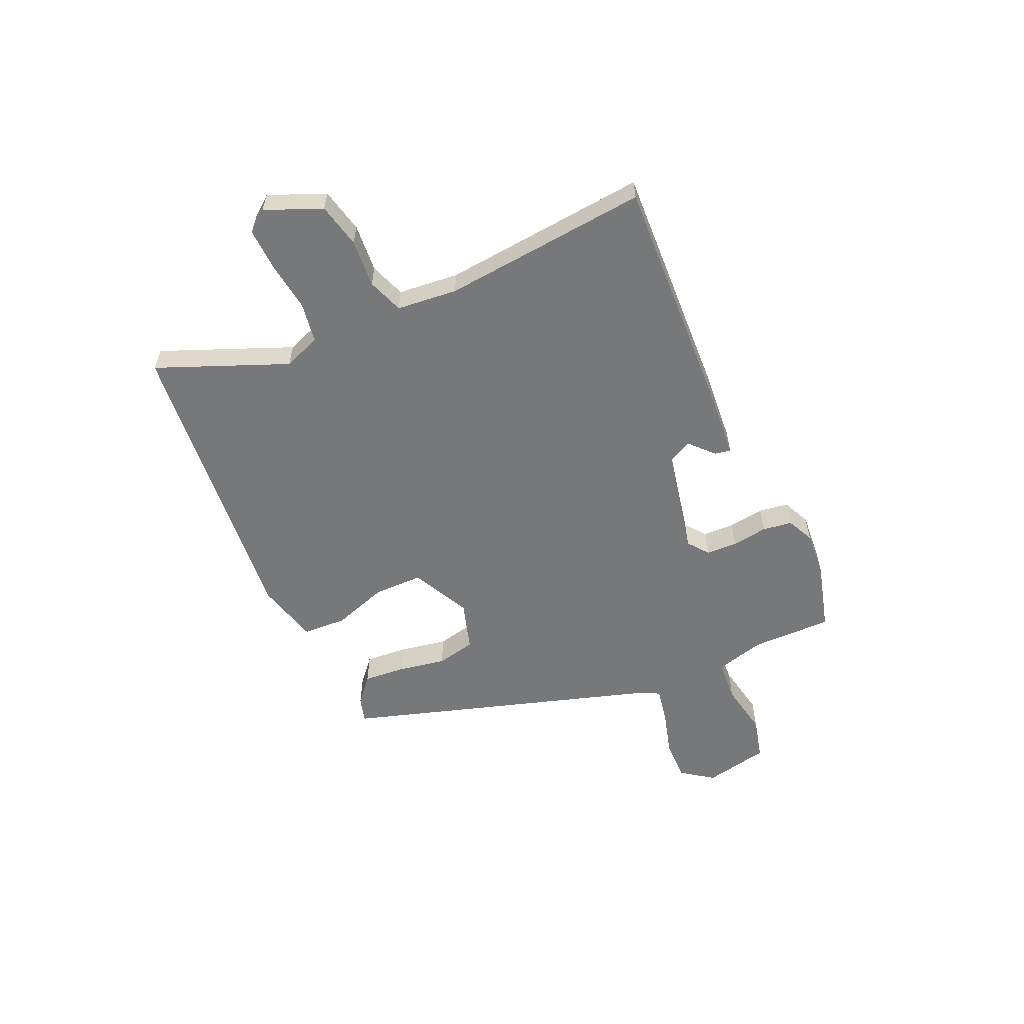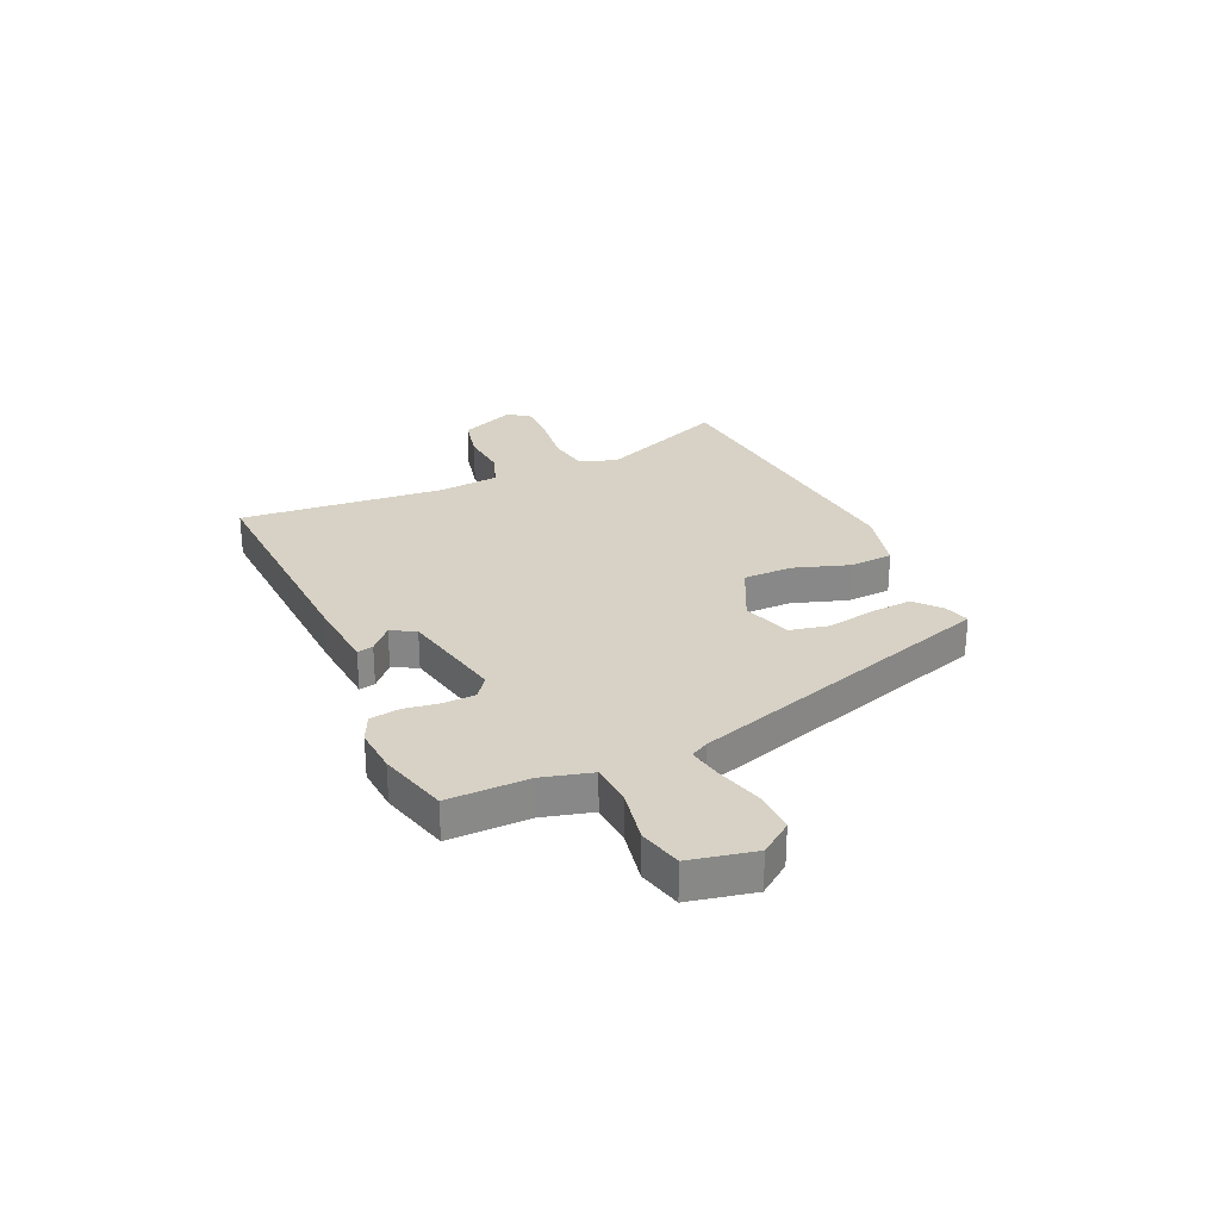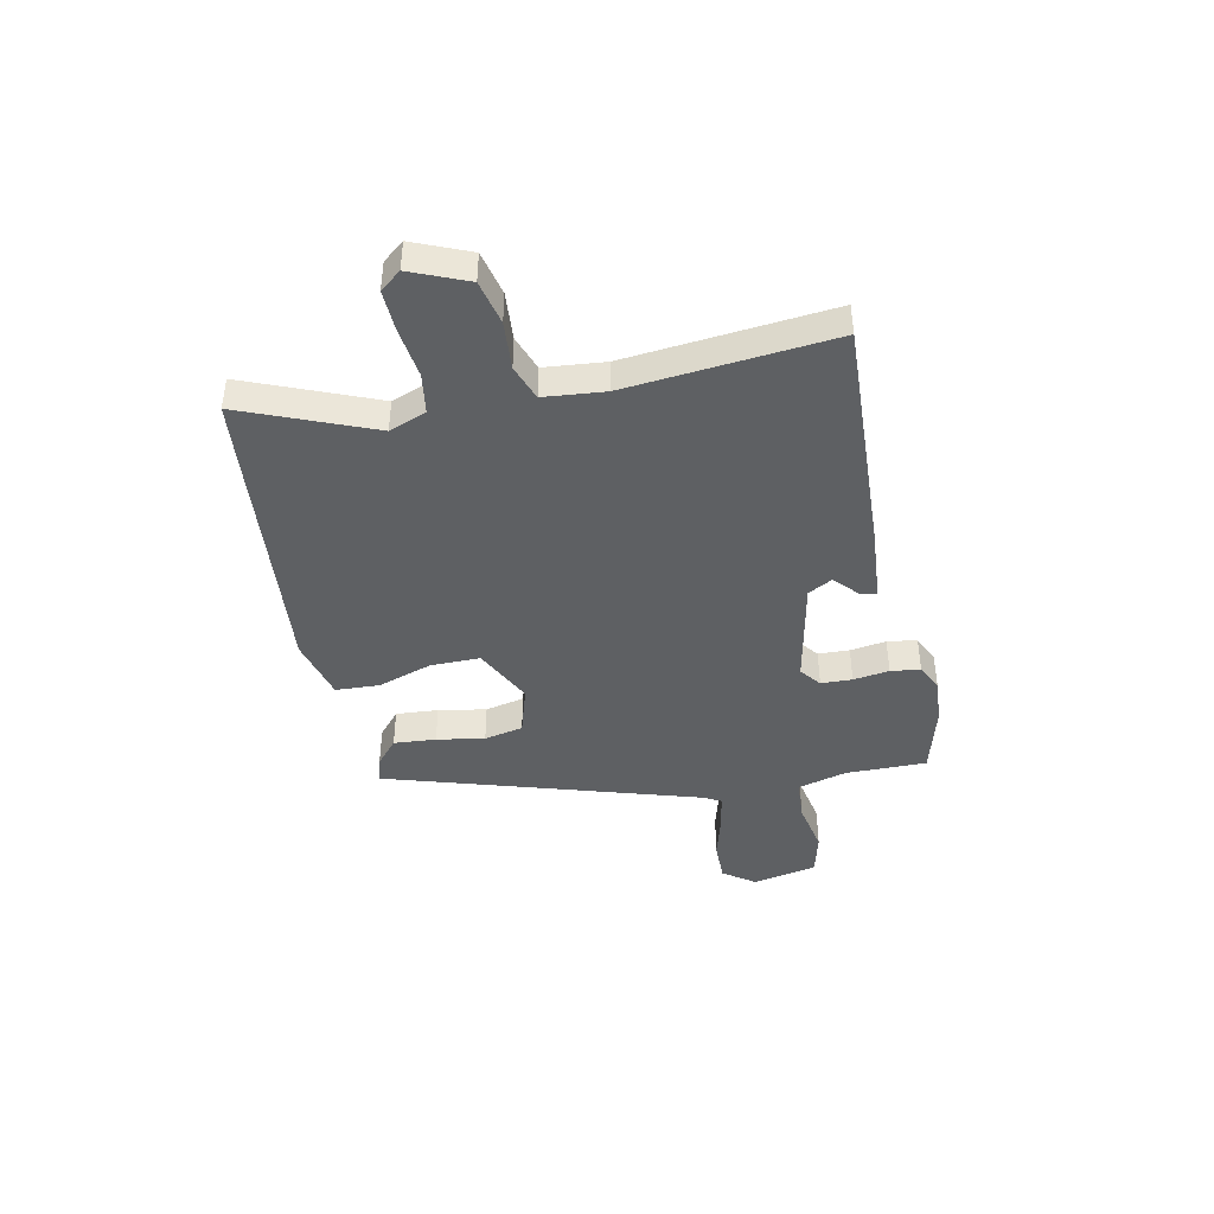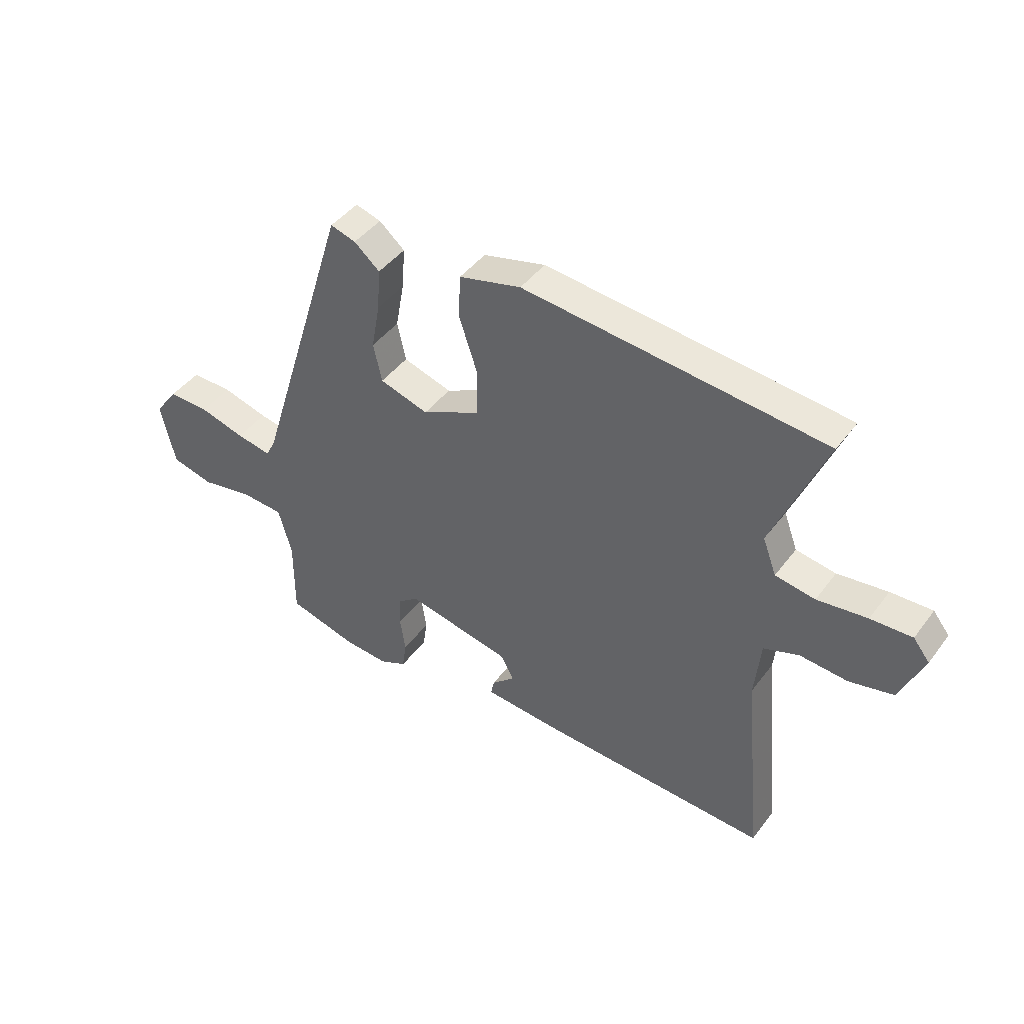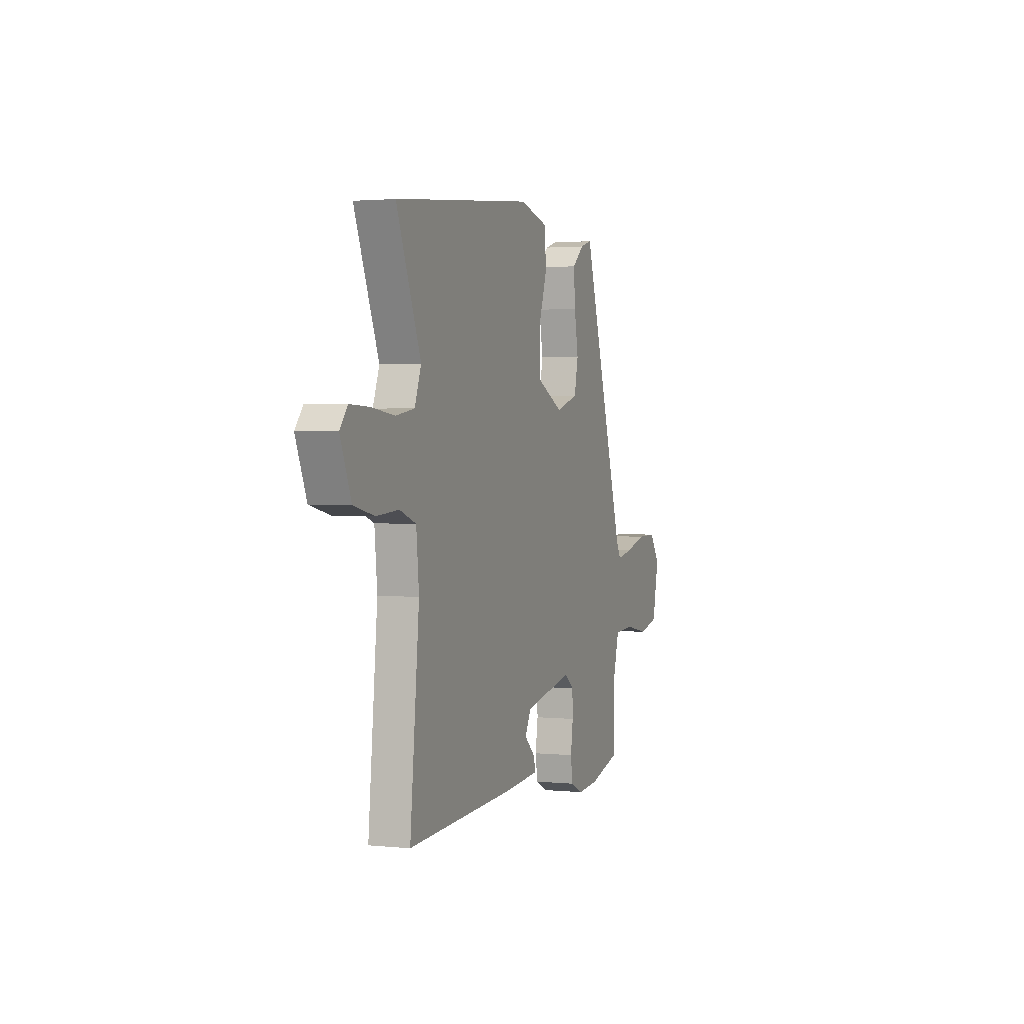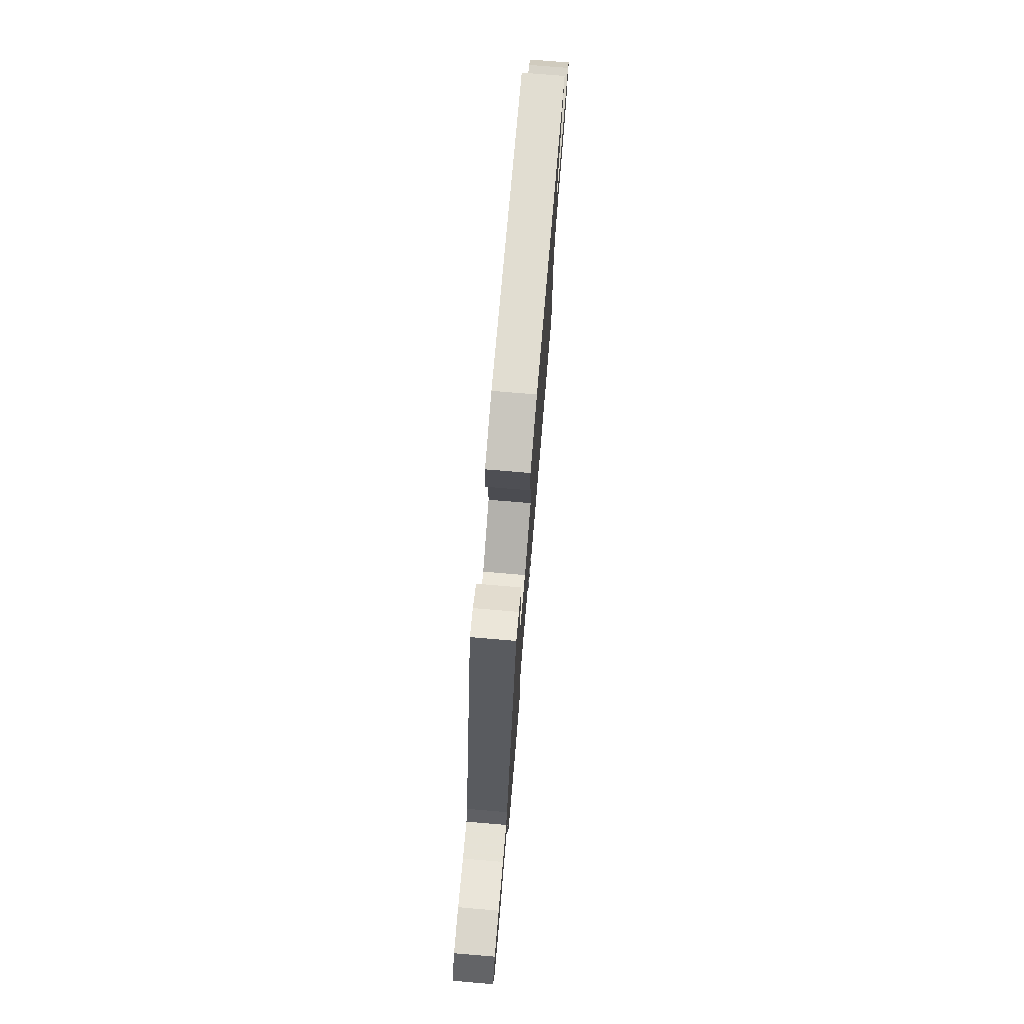
<metadata>
{"format":"obj","ext":"obj","renderer":"f3d","projection":"perspective","resolution":1024,"background":"white","views":[{"elev":-57.3,"azim":114.1,"up":"+Y"},{"elev":27.6,"azim":-114.5,"up":"+Y"},{"elev":-42.7,"azim":101.8,"up":"+Y"},{"elev":44.0,"azim":34.2,"up":"+Z"},{"elev":2.0,"azim":109.9,"up":"+Z"},{"elev":74.5,"azim":-85.2,"up":"+Z"}]}
</metadata>
<code>
v -0.342 0.07 0.509
v -0.294 0.07 0.495
v -0.246 0.07 0.454
v -0.252 0.07 0.375
v -0.268 0.07 0.286
v -0.252 0.07 0.213
v -0.16 0.07 0.185
v -0.05 0.07 0.239
v -0.05 0.07 0.331
v -0.084 0.07 0.433
v -0.08 0.07 0.515
v 0.037 0.07 0.545
v 0.494 0.07 0.501
v 0.604 0.07 0.49
v 0.505 0.07 0.248
v 0.531 0.07 0.179
v 0.606 0.07 0.167
v 0.7 0.07 0.179
v 0.778 0.07 0.182
v 0.809 0.07 0.143
v 0.765 0.07 0.038
v 0.682 0.07 0.019
v 0.592 0.07 0.026
v 0.526 0.07 0.002
v 0.515 0.07 -0.111
v 0.552 0.07 -0.494
v 0.113 0.07 -0.474
v -0.027 0.07 -0.463
v -0.021 0.07 -0.433
v 0.023 0.07 -0.392
v -0.001 0.07 -0.347
v -0.2 0.07 -0.306
v -0.239 0.07 -0.336
v -0.241 0.07 -0.394
v -0.231 0.07 -0.461
v -0.239 0.07 -0.516
v -0.29 0.07 -0.54
v -0.375 0.07 -0.534
v -0.505 0.07 -0.499
v -0.504 0.07 -0.348
v -0.529 0.07 -0.256
v -0.609 0.07 -0.251
v -0.708 0.07 -0.27
v -0.788 0.07 -0.25
v -0.814 0.07 -0.129
v -0.771 0.07 -0.07
v -0.693 0.07 -0.071
v -0.607 0.07 -0.095
v -0.541 0.07 -0.107
v -0.523 0.07 -0.073
v -0.342 0 0.509
v -0.294 0 0.495
v -0.246 0 0.454
v -0.252 0 0.375
v -0.268 0 0.286
v -0.252 0 0.213
v -0.16 0 0.185
v -0.05 0 0.239
v -0.05 0 0.331
v -0.084 0 0.433
v -0.08 0 0.515
v 0.037 0 0.545
v 0.494 0 0.501
v 0.604 0 0.49
v 0.505 0 0.248
v 0.531 0 0.179
v 0.606 0 0.167
v 0.7 0 0.179
v 0.778 0 0.182
v 0.809 0 0.143
v 0.765 0 0.038
v 0.682 0 0.019
v 0.592 0 0.026
v 0.526 0 0.002
v 0.515 0 -0.111
v 0.552 0 -0.494
v 0.113 0 -0.474
v -0.027 0 -0.463
v -0.021 0 -0.433
v 0.023 0 -0.392
v -0.001 0 -0.347
v -0.2 0 -0.306
v -0.239 0 -0.336
v -0.241 0 -0.394
v -0.231 0 -0.461
v -0.239 0 -0.516
v -0.29 0 -0.54
v -0.375 0 -0.534
v -0.505 0 -0.499
v -0.504 0 -0.348
v -0.529 0 -0.256
v -0.609 0 -0.251
v -0.708 0 -0.27
v -0.788 0 -0.25
v -0.814 0 -0.129
v -0.771 0 -0.07
v -0.693 0 -0.071
v -0.607 0 -0.095
v -0.541 0 -0.107
v -0.523 0 -0.073
f 46 47 48
f 45 46 48
f 44 45 48
f 43 44 48
f 42 43 48
f 41 42 48 49
f 40 41 49 50
f 38 39 40
f 37 38 40
f 36 37 40
f 35 36 40
f 34 35 40
f 50 1 2
f 40 50 2
f 34 40 2
f 33 34 2
f 28 29 30
f 27 28 30
f 26 27 30
f 25 26 30
f 24 25 30 31
f 21 22 23
f 20 21 23
f 19 20 23
f 18 19 23
f 17 18 23
f 16 17 23 24
f 24 31 32
f 16 24 32
f 15 16 32
f 13 14 15
f 12 13 15
f 11 12 15
f 10 11 15
f 9 10 15
f 2 3 4 5
f 32 33 2 5
f 8 9 15
f 7 8 15 32
f 6 7 32
f 5 6 32
f 98 97 96
f 98 96 95
f 98 95 94
f 98 94 93
f 98 93 92
f 99 98 92 91
f 100 99 91 90
f 90 89 88
f 90 88 87
f 90 87 86
f 90 86 85
f 90 85 84
f 52 51 100
f 52 100 90
f 52 90 84
f 52 84 83
f 80 79 78
f 80 78 77
f 80 77 76
f 80 76 75
f 81 80 75 74
f 73 72 71
f 73 71 70
f 73 70 69
f 73 69 68
f 73 68 67
f 74 73 67 66
f 82 81 74
f 82 74 66
f 82 66 65
f 65 64 63
f 65 63 62
f 65 62 61
f 65 61 60
f 65 60 59
f 55 54 53 52
f 55 52 83 82
f 65 59 58
f 82 65 58 57
f 82 57 56
f 82 56 55
f 1 51 52 2
f 2 52 53 3
f 3 53 54 4
f 4 54 55 5
f 5 55 56 6
f 6 56 57 7
f 7 57 58 8
f 8 58 59 9
f 9 59 60 10
f 10 60 61 11
f 11 61 62 12
f 12 62 63 13
f 13 63 64 14
f 14 64 65 15
f 15 65 66 16
f 16 66 67 17
f 17 67 68 18
f 18 68 69 19
f 19 69 70 20
f 20 70 71 21
f 21 71 72 22
f 22 72 73 23
f 23 73 74 24
f 24 74 75 25
f 25 75 76 26
f 26 76 77 27
f 27 77 78 28
f 28 78 79 29
f 29 79 80 30
f 30 80 81 31
f 31 81 82 32
f 32 82 83 33
f 33 83 84 34
f 34 84 85 35
f 35 85 86 36
f 36 86 87 37
f 37 87 88 38
f 38 88 89 39
f 39 89 90 40
f 40 90 91 41
f 41 91 92 42
f 42 92 93 43
f 43 93 94 44
f 44 94 95 45
f 45 95 96 46
f 46 96 97 47
f 47 97 98 48
f 48 98 99 49
f 49 99 100 50
f 50 100 51 1

</code>
